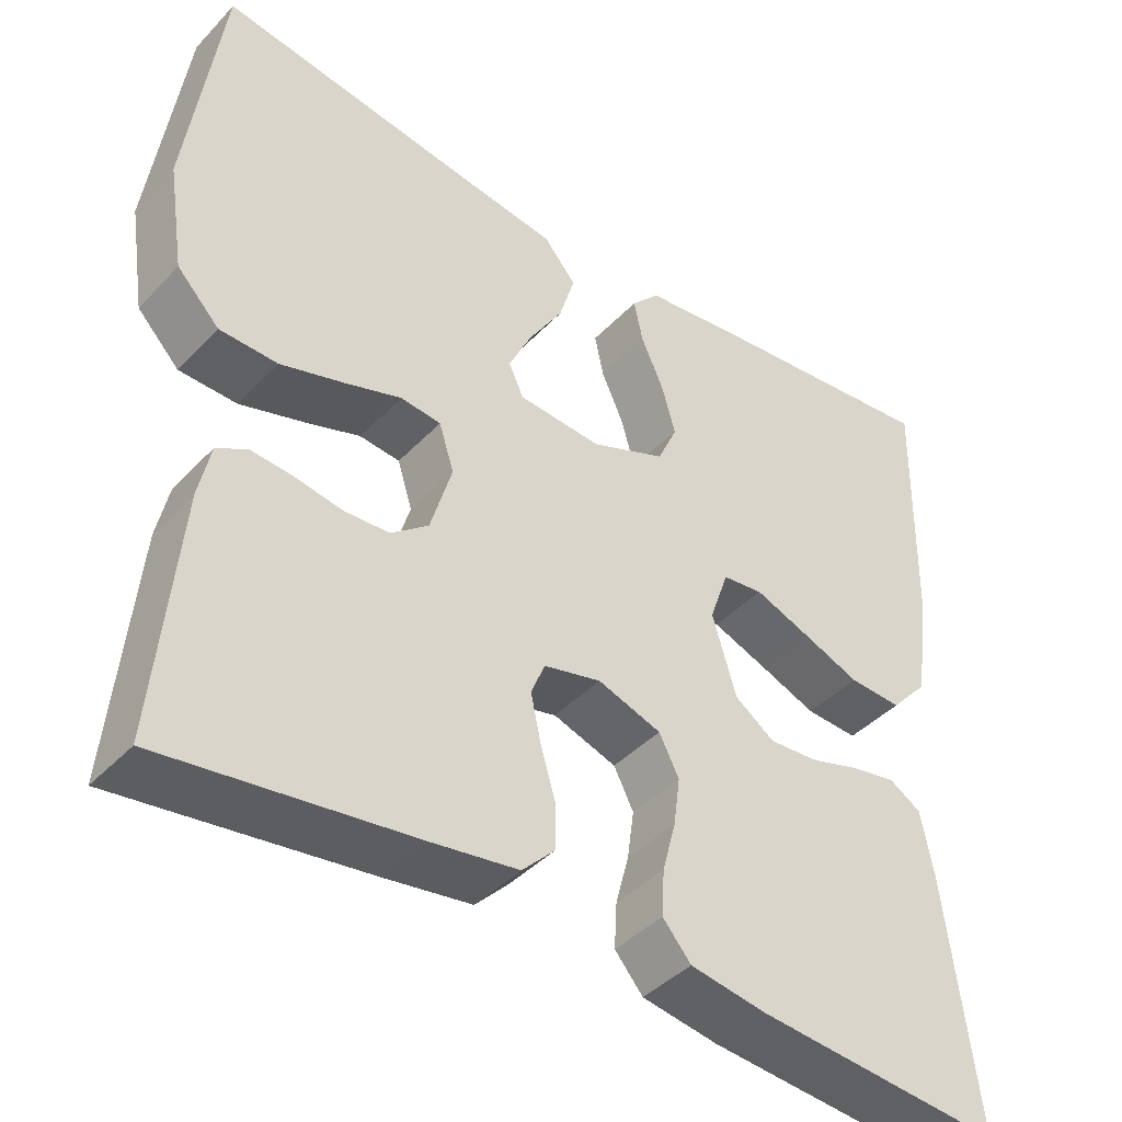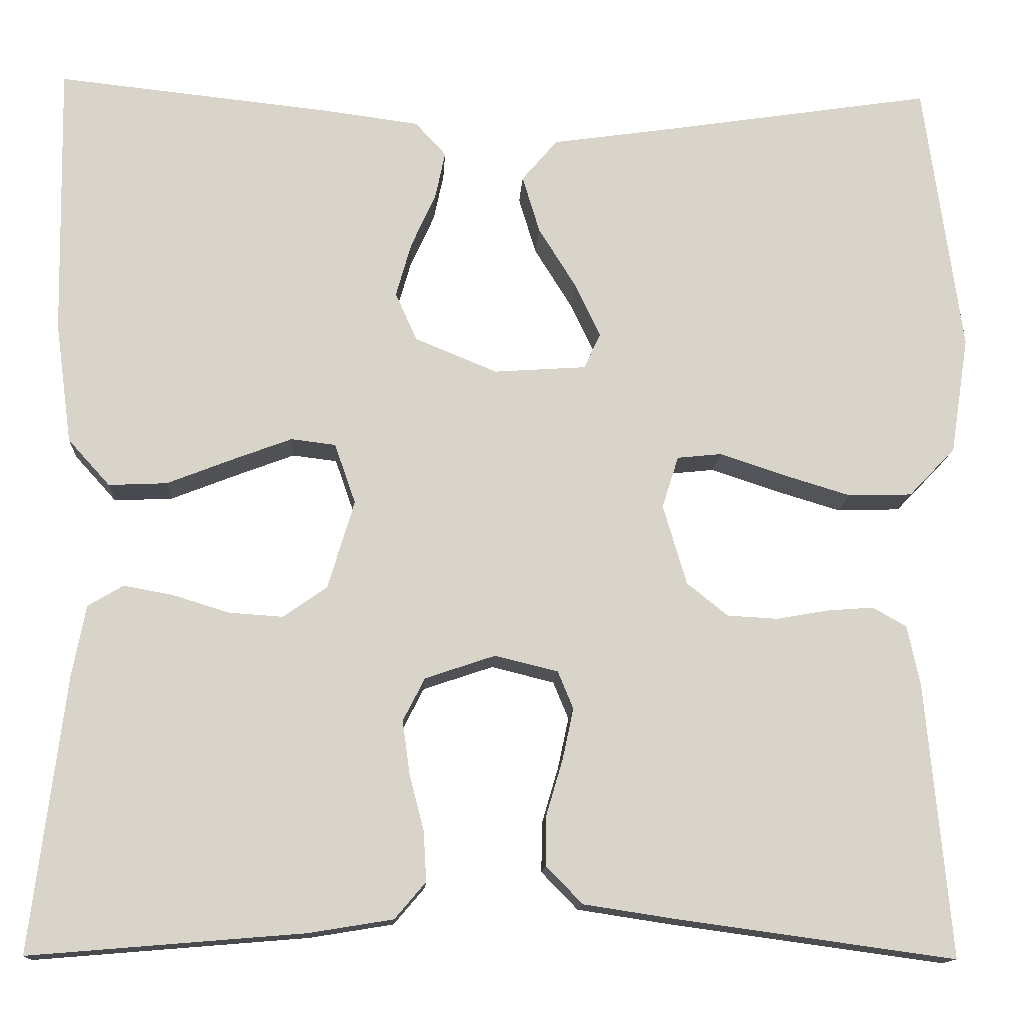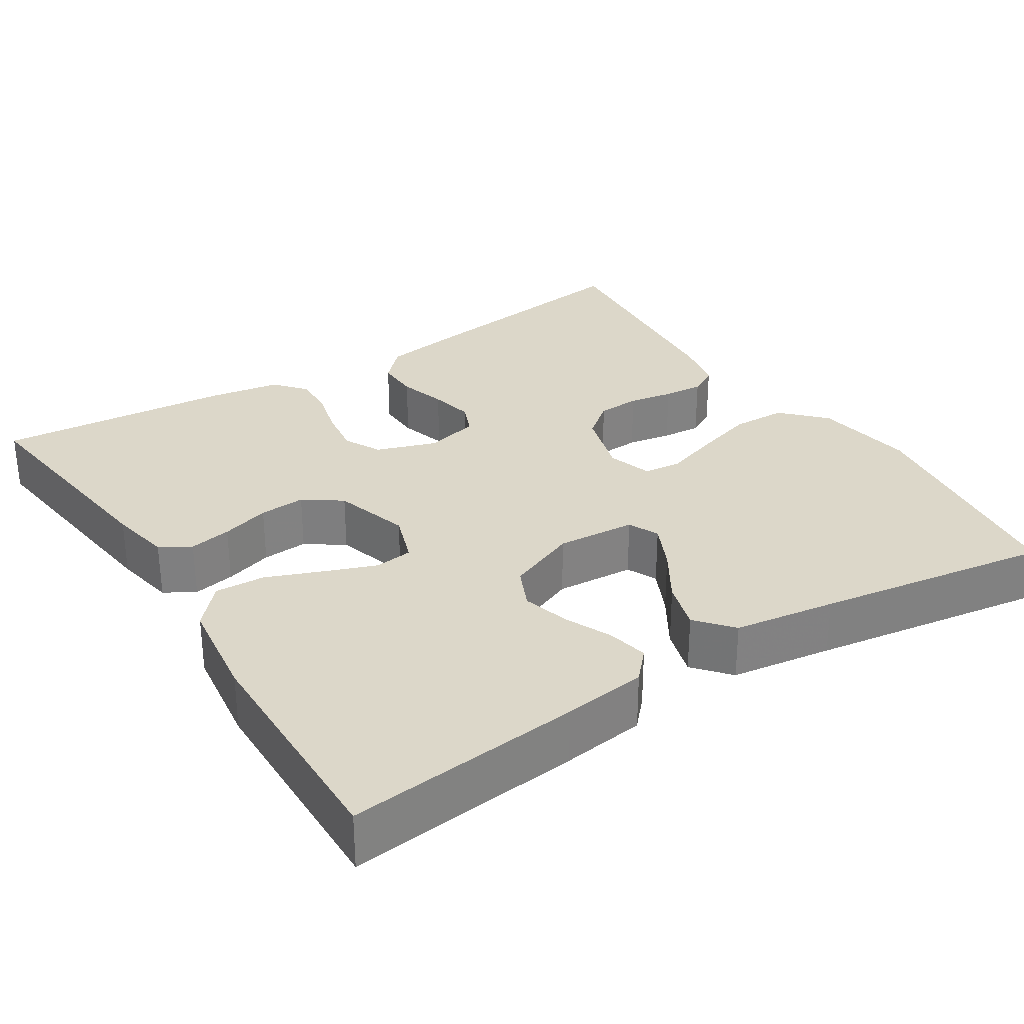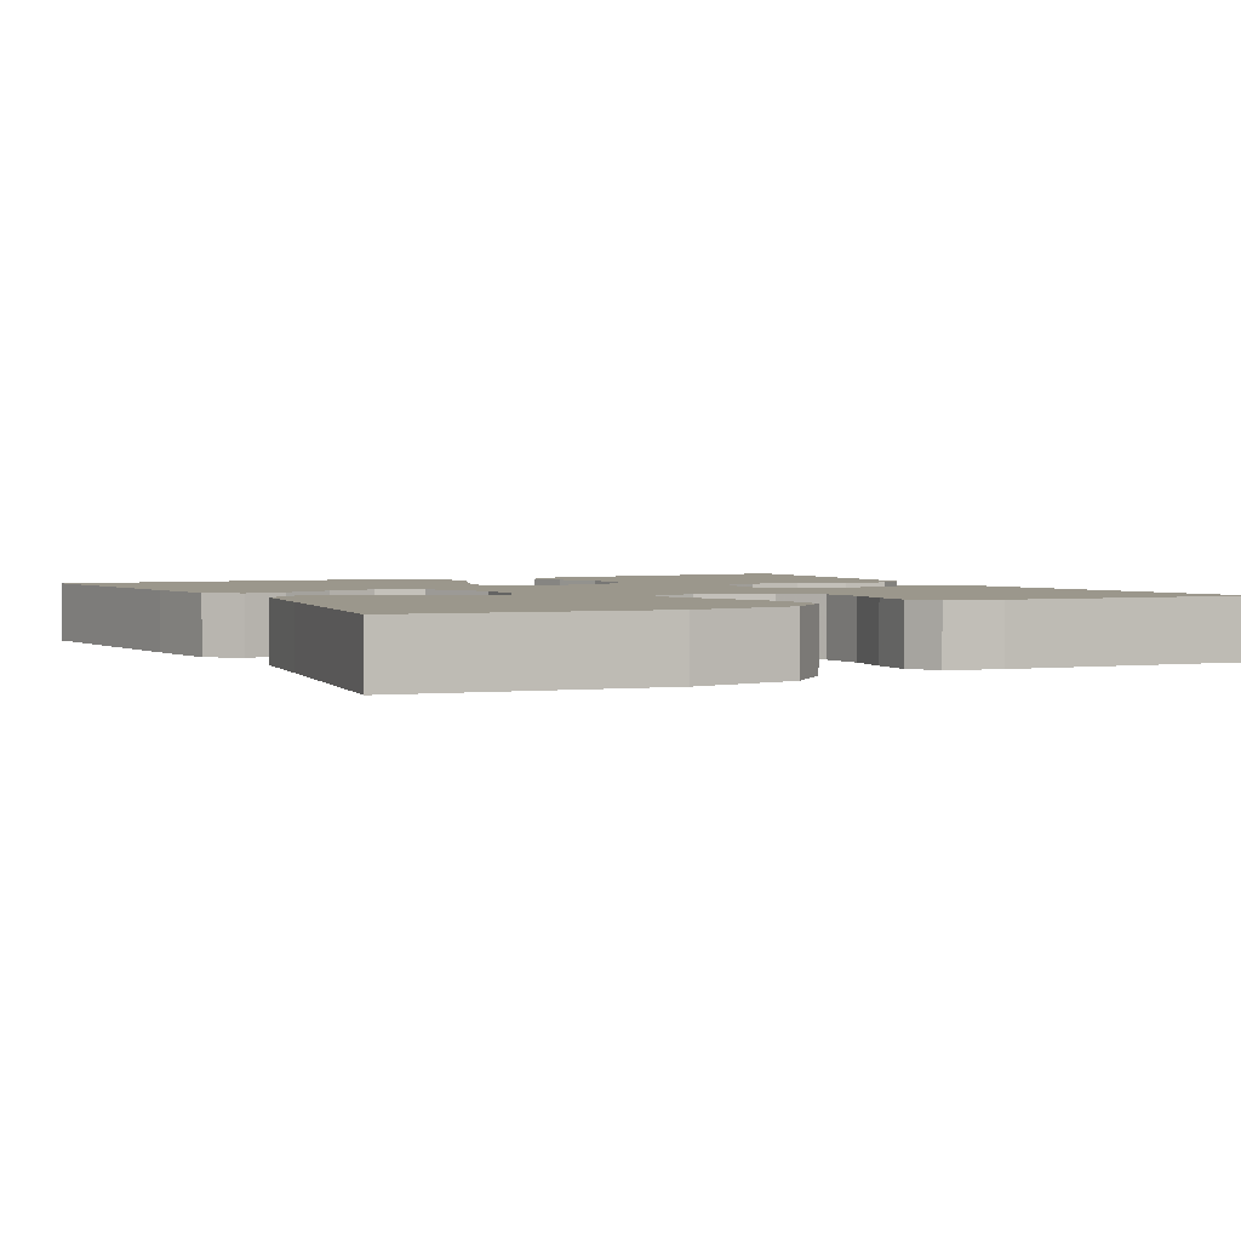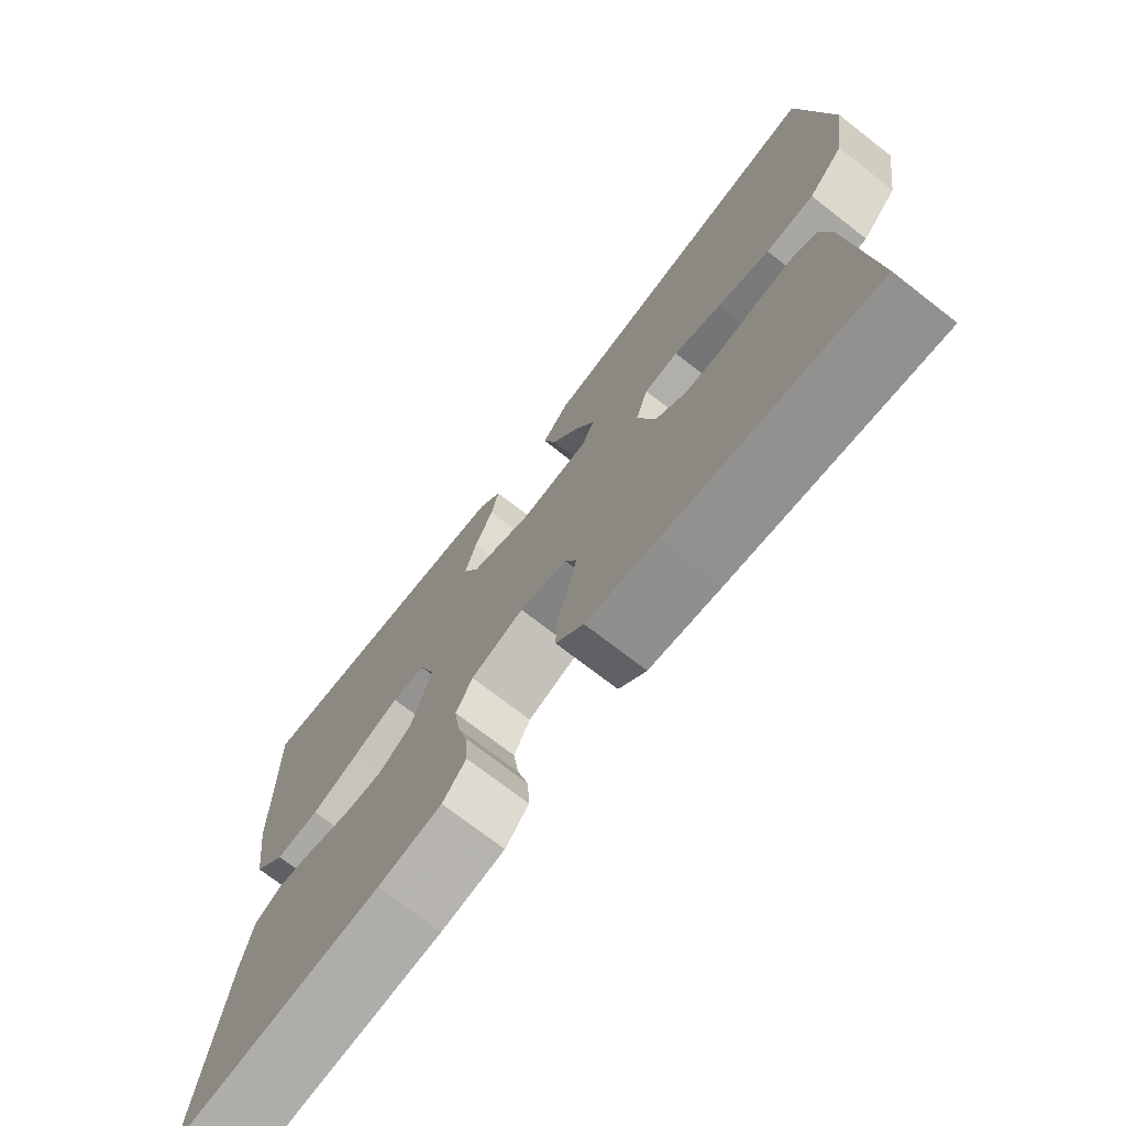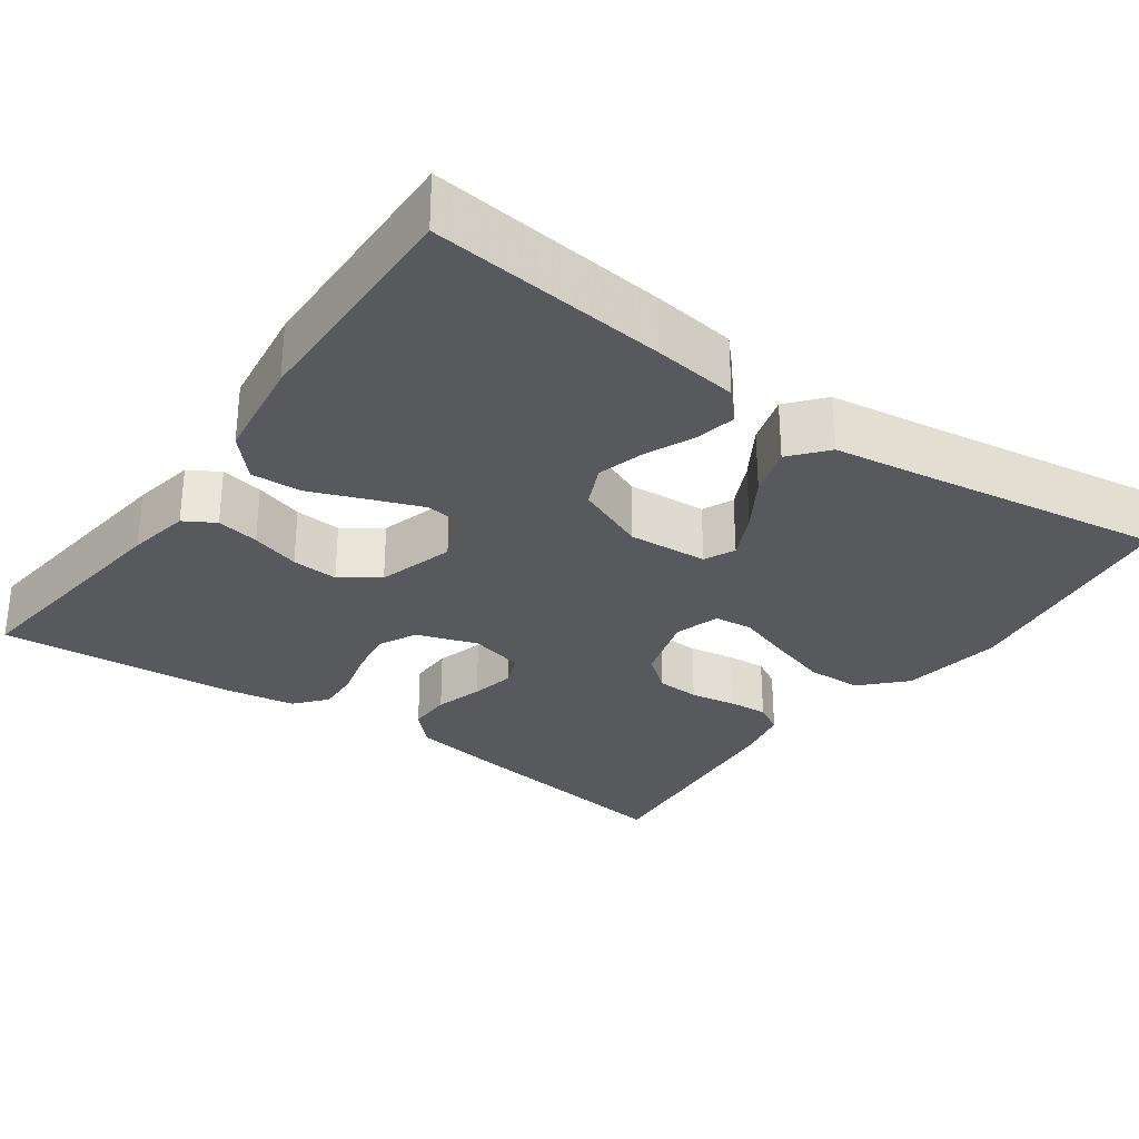
<metadata>
{"format":"obj","ext":"obj","renderer":"f3d","projection":"perspective","resolution":1024,"background":"white","views":[{"elev":-42.0,"azim":140.9,"up":"+Z"},{"elev":-13.9,"azim":-3.2,"up":"+Z"},{"elev":30.3,"azim":-32.6,"up":"+Y"},{"elev":2.6,"azim":62.5,"up":"+Y"},{"elev":-73.0,"azim":52.2,"up":"+Z"},{"elev":-29.9,"azim":-35.5,"up":"+Y"}]}
</metadata>
<code>
v 0.5 0.07 -0.5
v 0.2 0.07 -0.459
v 0.095 0.07 -0.443
v 0.055 0.07 -0.402
v 0.056 0.07 -0.347
v 0.074 0.07 -0.286
v 0.086 0.07 -0.23
v 0.069 0.07 -0.189
v 0 0.07 -0.172
v -0.077 0.07 -0.198
v -0.101 0.07 -0.245
v -0.093 0.07 -0.304
v -0.077 0.07 -0.365
v -0.074 0.07 -0.42
v -0.108 0.07 -0.46
v -0.2 0.07 -0.475
v -0.5 0.07 -0.5
v -0.463 0.07 -0.2
v -0.448 0.07 -0.121
v -0.409 0.07 -0.098
v -0.355 0.07 -0.108
v -0.293 0.07 -0.127
v -0.234 0.07 -0.131
v -0.186 0.07 -0.097
v -0.157 0.07 0
v -0.18 0.07 0.066
v -0.229 0.07 0.072
v -0.295 0.07 0.047
v -0.366 0.07 0.019
v -0.43 0.07 0.016
v -0.476 0.07 0.067
v -0.494 0.07 0.2
v -0.5 0.07 0.5
v -0.2 0.07 0.468
v -0.093 0.07 0.454
v -0.059 0.07 0.417
v -0.07 0.07 0.365
v -0.097 0.07 0.305
v -0.114 0.07 0.245
v -0.09 0.07 0.192
v 0 0.07 0.155
v 0.101 0.07 0.162
v 0.119 0.07 0.201
v 0.091 0.07 0.26
v 0.05 0.07 0.326
v 0.031 0.07 0.389
v 0.07 0.07 0.435
v 0.2 0.07 0.454
v 0.5 0.07 0.5
v 0.541 0.07 0.2
v 0.521 0.07 0.071
v 0.47 0.07 0.018
v 0.4 0.07 0.016
v 0.324 0.07 0.039
v 0.255 0.07 0.062
v 0.206 0.07 0.057
v 0.188 0.07 0
v 0.214 0.07 -0.088
v 0.259 0.07 -0.124
v 0.314 0.07 -0.127
v 0.371 0.07 -0.117
v 0.422 0.07 -0.113
v 0.459 0.07 -0.134
v 0.473 0.07 -0.2
v 0.5 0 -0.5
v 0.2 0 -0.459
v 0.095 0 -0.443
v 0.055 0 -0.402
v 0.056 0 -0.347
v 0.074 0 -0.286
v 0.086 0 -0.23
v 0.069 0 -0.189
v 0 0 -0.172
v -0.077 0 -0.198
v -0.101 0 -0.245
v -0.093 0 -0.304
v -0.077 0 -0.365
v -0.074 0 -0.42
v -0.108 0 -0.46
v -0.2 0 -0.475
v -0.5 0 -0.5
v -0.463 0 -0.2
v -0.448 0 -0.121
v -0.409 0 -0.098
v -0.355 0 -0.108
v -0.293 0 -0.127
v -0.234 0 -0.131
v -0.186 0 -0.097
v -0.157 0 0
v -0.18 0 0.066
v -0.229 0 0.072
v -0.295 0 0.047
v -0.366 0 0.019
v -0.43 0 0.016
v -0.476 0 0.067
v -0.494 0 0.2
v -0.5 0 0.5
v -0.2 0 0.468
v -0.093 0 0.454
v -0.059 0 0.417
v -0.07 0 0.365
v -0.097 0 0.305
v -0.114 0 0.245
v -0.09 0 0.192
v 0 0 0.155
v 0.101 0 0.162
v 0.119 0 0.201
v 0.091 0 0.26
v 0.05 0 0.326
v 0.031 0 0.389
v 0.07 0 0.435
v 0.2 0 0.454
v 0.5 0 0.5
v 0.541 0 0.2
v 0.521 0 0.071
v 0.47 0 0.018
v 0.4 0 0.016
v 0.324 0 0.039
v 0.255 0 0.062
v 0.206 0 0.057
v 0.188 0 0
v 0.214 0 -0.088
v 0.259 0 -0.124
v 0.314 0 -0.127
v 0.371 0 -0.117
v 0.422 0 -0.113
v 0.459 0 -0.134
v 0.473 0 -0.2
f 4 5 6
f 3 4 6
f 2 3 6
f 1 2 6
f 64 1 6
f 63 64 6
f 62 63 6
f 61 62 6
f 60 61 6
f 59 60 6 7
f 58 59 7 8
f 57 58 8 9
f 56 57 9 10
f 53 54 55
f 52 53 55
f 51 52 55
f 50 51 55
f 49 50 55
f 48 49 55
f 47 48 55
f 46 47 55
f 45 46 55
f 44 45 55
f 43 44 55 56
f 42 43 56
f 41 42 56 10
f 36 37 38
f 35 36 38
f 34 35 38
f 33 34 38
f 32 33 38
f 31 32 38
f 30 31 38
f 29 30 38
f 28 29 38
f 27 28 38 39
f 26 27 39 40
f 20 21 22
f 19 20 22
f 18 19 22
f 17 18 22
f 16 17 22
f 15 16 22
f 14 15 22
f 13 14 22
f 12 13 22
f 11 12 22 23
f 10 11 23 24
f 40 41 10
f 26 40 10
f 25 26 10
f 10 24 25
f 70 69 68
f 70 68 67
f 70 67 66
f 70 66 65
f 70 65 128
f 70 128 127
f 70 127 126
f 70 126 125
f 70 125 124
f 71 70 124 123
f 72 71 123 122
f 73 72 122 121
f 74 73 121 120
f 119 118 117
f 119 117 116
f 119 116 115
f 119 115 114
f 119 114 113
f 119 113 112
f 119 112 111
f 119 111 110
f 119 110 109
f 119 109 108
f 120 119 108 107
f 120 107 106
f 74 120 106 105
f 102 101 100
f 102 100 99
f 102 99 98
f 102 98 97
f 102 97 96
f 102 96 95
f 102 95 94
f 102 94 93
f 102 93 92
f 103 102 92 91
f 104 103 91 90
f 86 85 84
f 86 84 83
f 86 83 82
f 86 82 81
f 86 81 80
f 86 80 79
f 86 79 78
f 86 78 77
f 86 77 76
f 87 86 76 75
f 88 87 75 74
f 74 105 104
f 74 104 90
f 74 90 89
f 89 88 74
f 1 65 66 2
f 2 66 67 3
f 3 67 68 4
f 4 68 69 5
f 5 69 70 6
f 6 70 71 7
f 7 71 72 8
f 8 72 73 9
f 9 73 74 10
f 10 74 75 11
f 11 75 76 12
f 12 76 77 13
f 13 77 78 14
f 14 78 79 15
f 15 79 80 16
f 16 80 81 17
f 17 81 82 18
f 18 82 83 19
f 19 83 84 20
f 20 84 85 21
f 21 85 86 22
f 22 86 87 23
f 23 87 88 24
f 24 88 89 25
f 25 89 90 26
f 26 90 91 27
f 27 91 92 28
f 28 92 93 29
f 29 93 94 30
f 30 94 95 31
f 31 95 96 32
f 32 96 97 33
f 33 97 98 34
f 34 98 99 35
f 35 99 100 36
f 36 100 101 37
f 37 101 102 38
f 38 102 103 39
f 39 103 104 40
f 40 104 105 41
f 41 105 106 42
f 42 106 107 43
f 43 107 108 44
f 44 108 109 45
f 45 109 110 46
f 46 110 111 47
f 47 111 112 48
f 48 112 113 49
f 49 113 114 50
f 50 114 115 51
f 51 115 116 52
f 52 116 117 53
f 53 117 118 54
f 54 118 119 55
f 55 119 120 56
f 56 120 121 57
f 57 121 122 58
f 58 122 123 59
f 59 123 124 60
f 60 124 125 61
f 61 125 126 62
f 62 126 127 63
f 63 127 128 64
f 64 128 65 1

</code>
